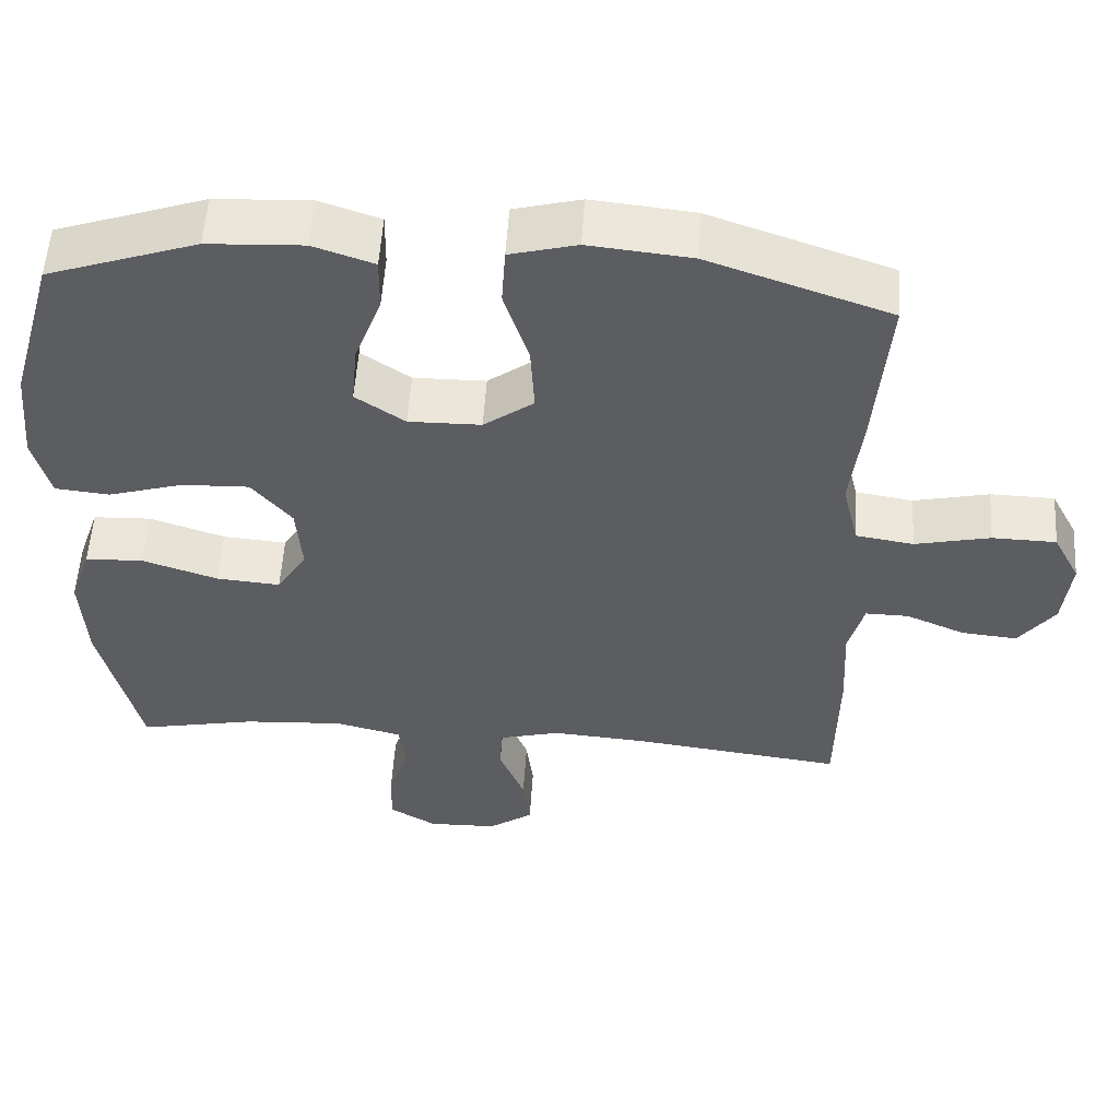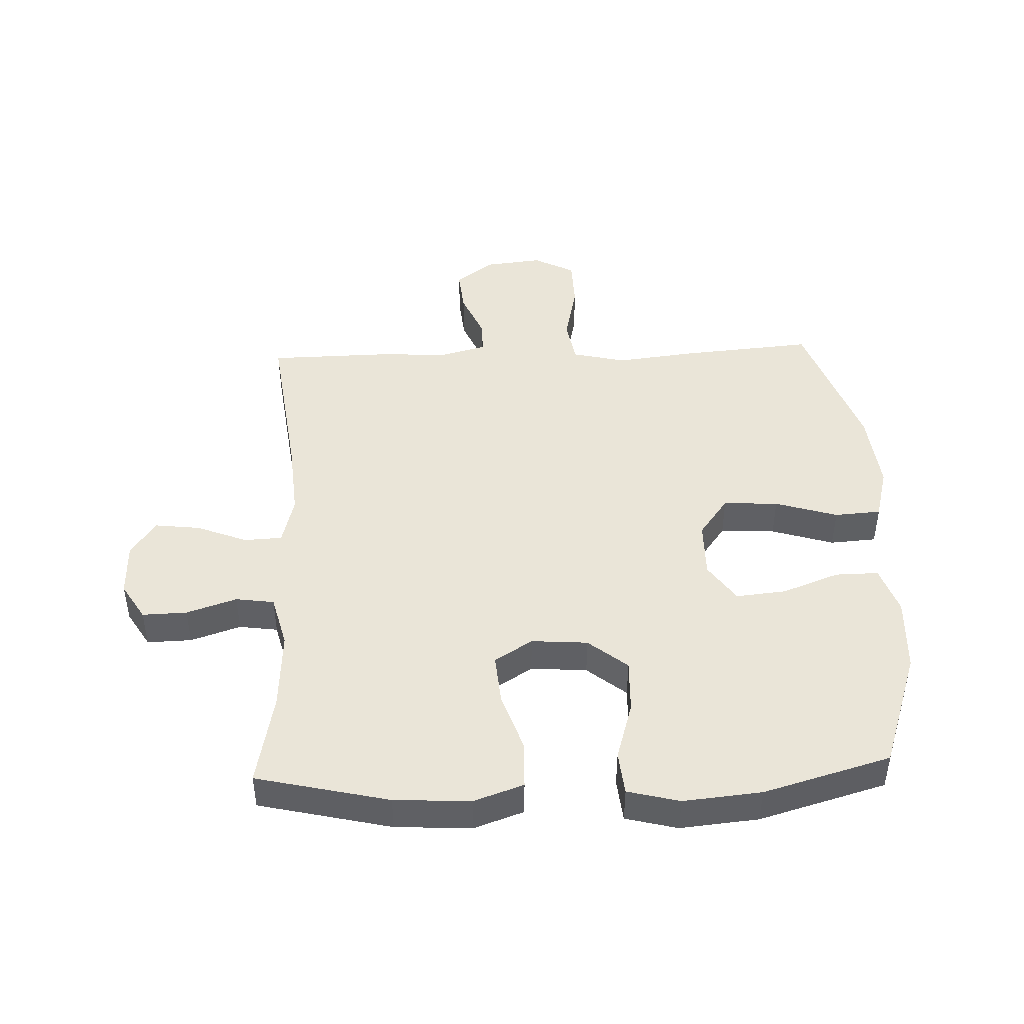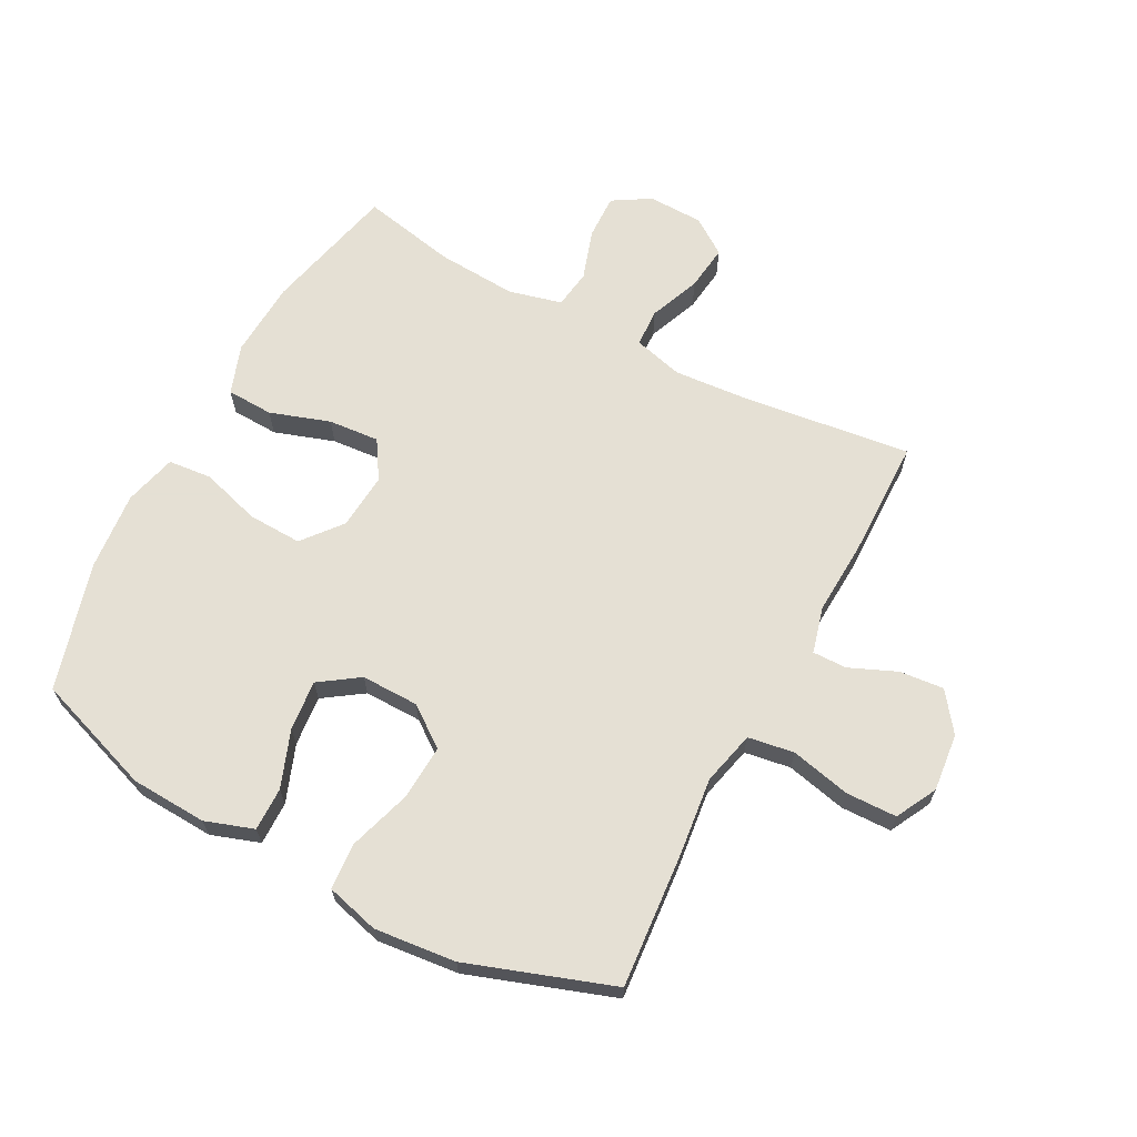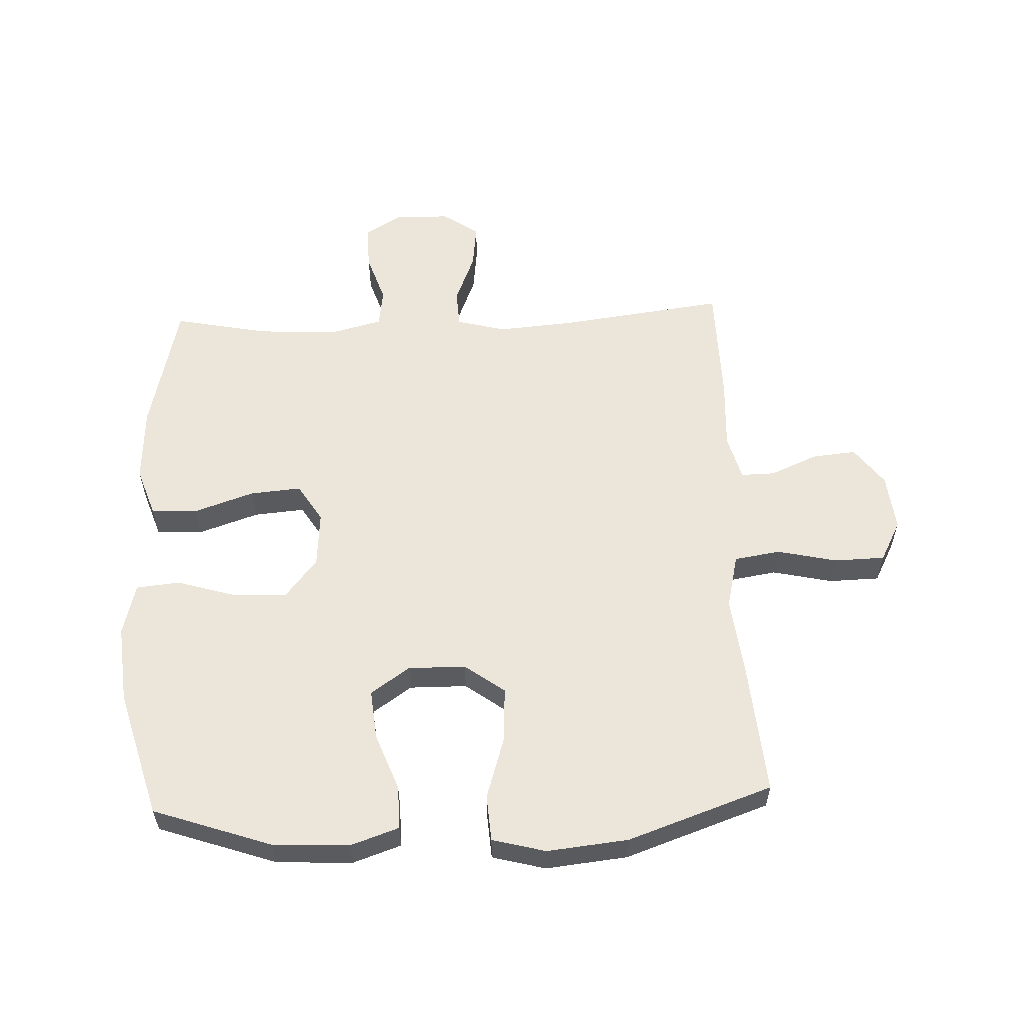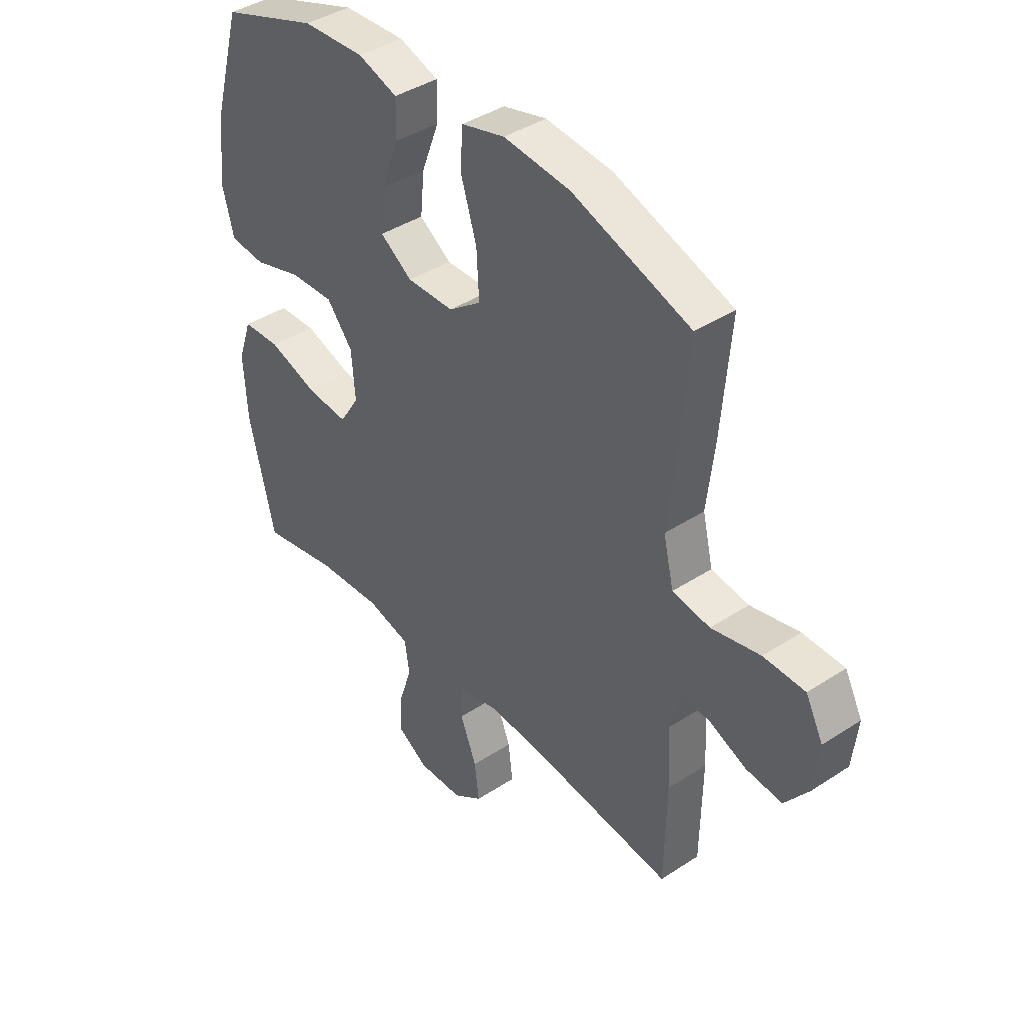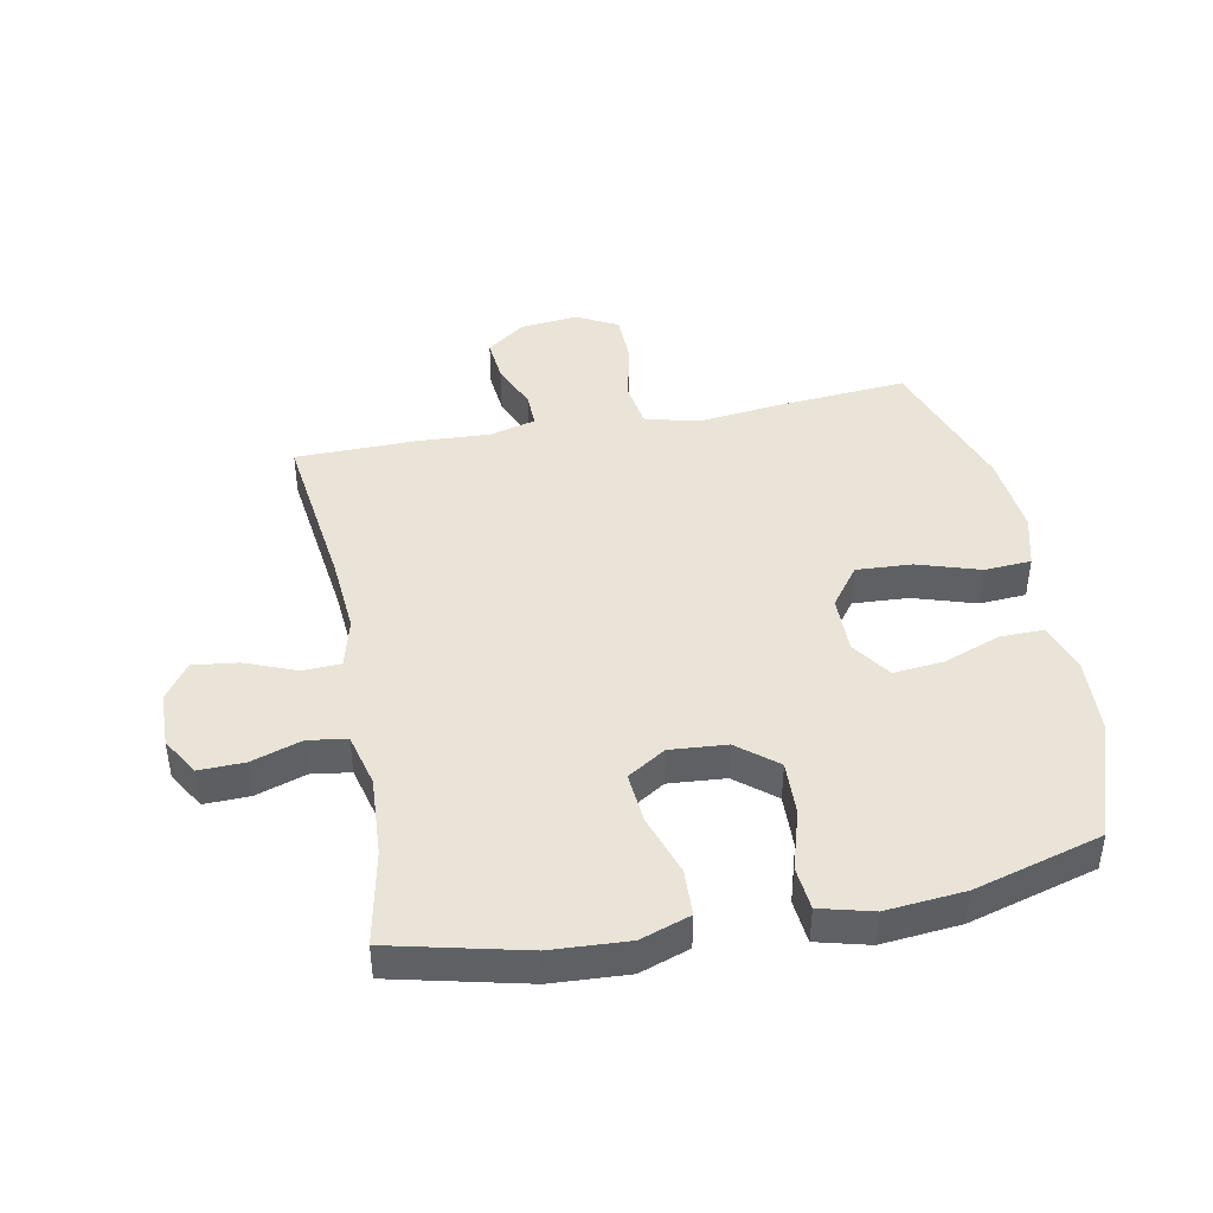
<metadata>
{"format":"obj","ext":"obj","renderer":"f3d","projection":"perspective","resolution":1024,"background":"white","views":[{"elev":54.6,"azim":3.6,"up":"+Z"},{"elev":45.1,"azim":-92.3,"up":"+Y"},{"elev":65.9,"azim":28.0,"up":"+Y"},{"elev":57.3,"azim":-2.4,"up":"+Y"},{"elev":40.5,"azim":51.2,"up":"+Z"},{"elev":43.5,"azim":-100.9,"up":"+Y"}]}
</metadata>
<code>
v 0.5 0.07 0.5
v 0.482 0.07 0.283
v 0.467 0.07 0.153
v 0.488 0.07 0.065
v 0.563 0.07 0.053
v 0.661 0.07 0.075
v 0.744 0.07 0.073
v 0.779 0.07 0.006
v 0.769 0.07 -0.088
v 0.722 0.07 -0.151
v 0.65 0.07 -0.144
v 0.573 0.07 -0.111
v 0.517 0.07 -0.11
v 0.497 0.07 -0.185
v 0.503 0.07 -0.303
v 0.5 0.07 -0.5
v 0.228 0.07 -0.465
v 0.103 0.07 -0.455
v 0.022 0.07 -0.476
v 0.019 0.07 -0.538
v 0.052 0.07 -0.621
v 0.061 0.07 -0.695
v 0.002 0.07 -0.736
v -0.088 0.07 -0.738
v -0.149 0.07 -0.701
v -0.147 0.07 -0.628
v -0.12 0.07 -0.546
v -0.129 0.07 -0.483
v -0.216 0.07 -0.461
v -0.346 0.07 -0.469
v -0.5 0.07 -0.5
v -0.551 0.07 -0.283
v -0.558 0.07 -0.158
v -0.53 0.07 -0.077
v -0.454 0.07 -0.074
v -0.356 0.07 -0.107
v -0.273 0.07 -0.114
v -0.234 0.07 -0.052
v -0.241 0.07 0.04
v -0.293 0.07 0.104
v -0.381 0.07 0.101
v -0.478 0.07 0.072
v -0.549 0.07 0.079
v -0.571 0.07 0.164
v -0.559 0.07 0.292
v -0.5 0.07 0.5
v -0.306 0.07 0.567
v -0.182 0.07 0.573
v -0.103 0.07 0.546
v -0.104 0.07 0.475
v -0.139 0.07 0.382
v -0.147 0.07 0.3
v -0.083 0.07 0.256
v 0.011 0.07 0.257
v 0.076 0.07 0.305
v 0.071 0.07 0.395
v 0.039 0.07 0.497
v 0.044 0.07 0.573
v 0.131 0.07 0.596
v 0.264 0.07 0.582
v 0.5 0 0.5
v 0.482 0 0.283
v 0.467 0 0.153
v 0.488 0 0.065
v 0.563 0 0.053
v 0.661 0 0.075
v 0.744 0 0.073
v 0.779 0 0.006
v 0.769 0 -0.088
v 0.722 0 -0.151
v 0.65 0 -0.144
v 0.573 0 -0.111
v 0.517 0 -0.11
v 0.497 0 -0.185
v 0.503 0 -0.303
v 0.5 0 -0.5
v 0.228 0 -0.465
v 0.103 0 -0.455
v 0.022 0 -0.476
v 0.019 0 -0.538
v 0.052 0 -0.621
v 0.061 0 -0.695
v 0.002 0 -0.736
v -0.088 0 -0.738
v -0.149 0 -0.701
v -0.147 0 -0.628
v -0.12 0 -0.546
v -0.129 0 -0.483
v -0.216 0 -0.461
v -0.346 0 -0.469
v -0.5 0 -0.5
v -0.551 0 -0.283
v -0.558 0 -0.158
v -0.53 0 -0.077
v -0.454 0 -0.074
v -0.356 0 -0.107
v -0.273 0 -0.114
v -0.234 0 -0.052
v -0.241 0 0.04
v -0.293 0 0.104
v -0.381 0 0.101
v -0.478 0 0.072
v -0.549 0 0.079
v -0.571 0 0.164
v -0.559 0 0.292
v -0.5 0 0.5
v -0.306 0 0.567
v -0.182 0 0.573
v -0.103 0 0.546
v -0.104 0 0.475
v -0.139 0 0.382
v -0.147 0 0.3
v -0.083 0 0.256
v 0.011 0 0.257
v 0.076 0 0.305
v 0.071 0 0.395
v 0.039 0 0.497
v 0.044 0 0.573
v 0.131 0 0.596
v 0.264 0 0.582
f 56 57 58 59
f 55 56 59 60
f 48 49 50 51
f 48 51 52
f 47 48 52
f 46 47 52
f 45 46 52 53
f 41 42 43 44
f 40 41 44 45
f 33 34 35 36
f 33 36 37
f 30 31 32 33
f 29 30 33 37
f 28 29 37 38
f 24 25 26 27
f 24 27 28
f 23 24 28
f 20 21 22 23
f 19 20 23 28
f 18 19 28 38
f 14 15 16 17
f 13 14 17 18
f 9 10 11 12
f 9 12 13
f 8 9 13
f 5 6 7 8
f 4 5 8 13
f 3 4 13 18
f 55 60 1 2
f 54 55 2 3
f 53 54 3 18
f 40 45 53
f 39 40 53
f 18 38 39 53
f 119 118 117 116
f 120 119 116 115
f 111 110 109 108
f 112 111 108
f 112 108 107
f 112 107 106
f 113 112 106 105
f 104 103 102 101
f 105 104 101 100
f 96 95 94 93
f 97 96 93
f 93 92 91 90
f 97 93 90 89
f 98 97 89 88
f 87 86 85 84
f 88 87 84
f 88 84 83
f 83 82 81 80
f 88 83 80 79
f 98 88 79 78
f 77 76 75 74
f 78 77 74 73
f 72 71 70 69
f 73 72 69
f 73 69 68
f 68 67 66 65
f 73 68 65 64
f 78 73 64 63
f 62 61 120 115
f 63 62 115 114
f 78 63 114 113
f 113 105 100
f 113 100 99
f 113 99 98 78
f 1 61 62 2
f 2 62 63 3
f 3 63 64 4
f 4 64 65 5
f 5 65 66 6
f 6 66 67 7
f 7 67 68 8
f 8 68 69 9
f 9 69 70 10
f 10 70 71 11
f 11 71 72 12
f 12 72 73 13
f 13 73 74 14
f 14 74 75 15
f 15 75 76 16
f 16 76 77 17
f 17 77 78 18
f 18 78 79 19
f 19 79 80 20
f 20 80 81 21
f 21 81 82 22
f 22 82 83 23
f 23 83 84 24
f 24 84 85 25
f 25 85 86 26
f 26 86 87 27
f 27 87 88 28
f 28 88 89 29
f 29 89 90 30
f 30 90 91 31
f 31 91 92 32
f 32 92 93 33
f 33 93 94 34
f 34 94 95 35
f 35 95 96 36
f 36 96 97 37
f 37 97 98 38
f 38 98 99 39
f 39 99 100 40
f 40 100 101 41
f 41 101 102 42
f 42 102 103 43
f 43 103 104 44
f 44 104 105 45
f 45 105 106 46
f 46 106 107 47
f 47 107 108 48
f 48 108 109 49
f 49 109 110 50
f 50 110 111 51
f 51 111 112 52
f 52 112 113 53
f 53 113 114 54
f 54 114 115 55
f 55 115 116 56
f 56 116 117 57
f 57 117 118 58
f 58 118 119 59
f 59 119 120 60
f 60 120 61 1

</code>
